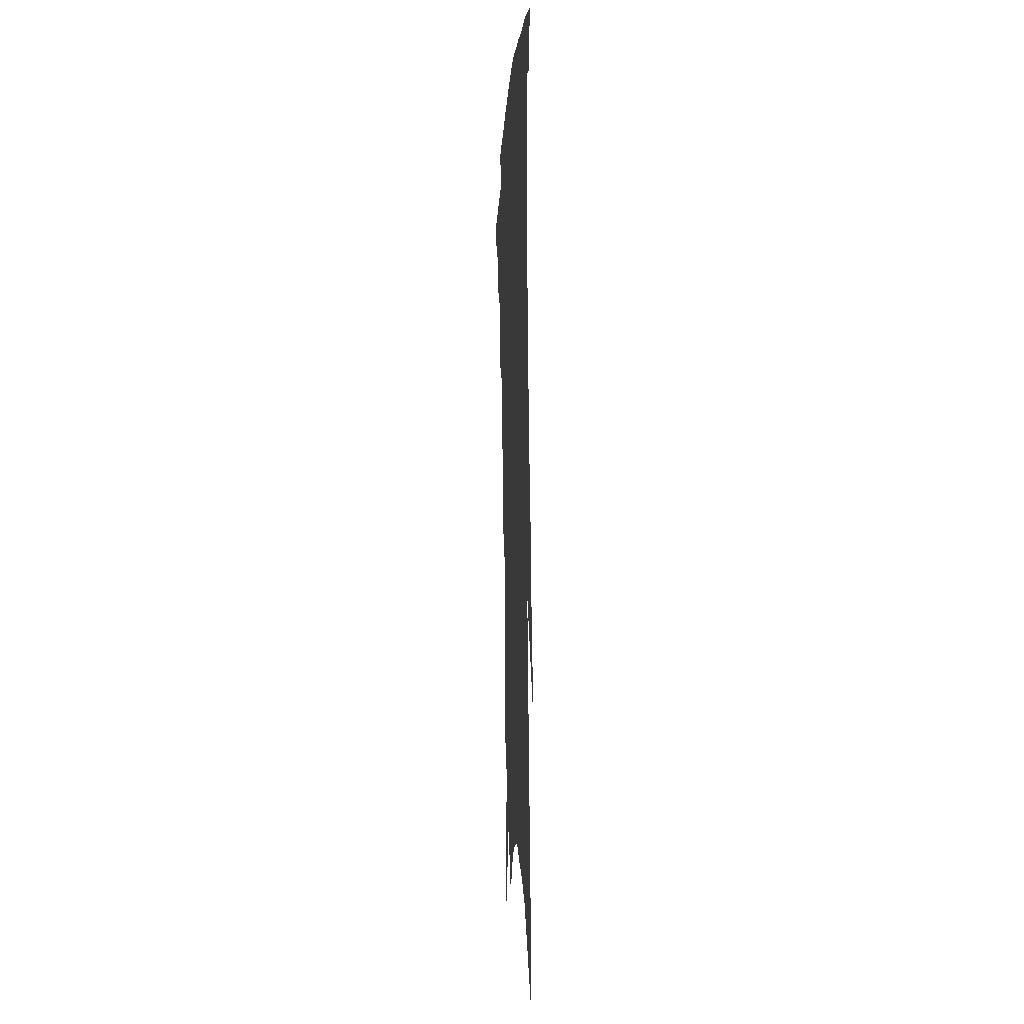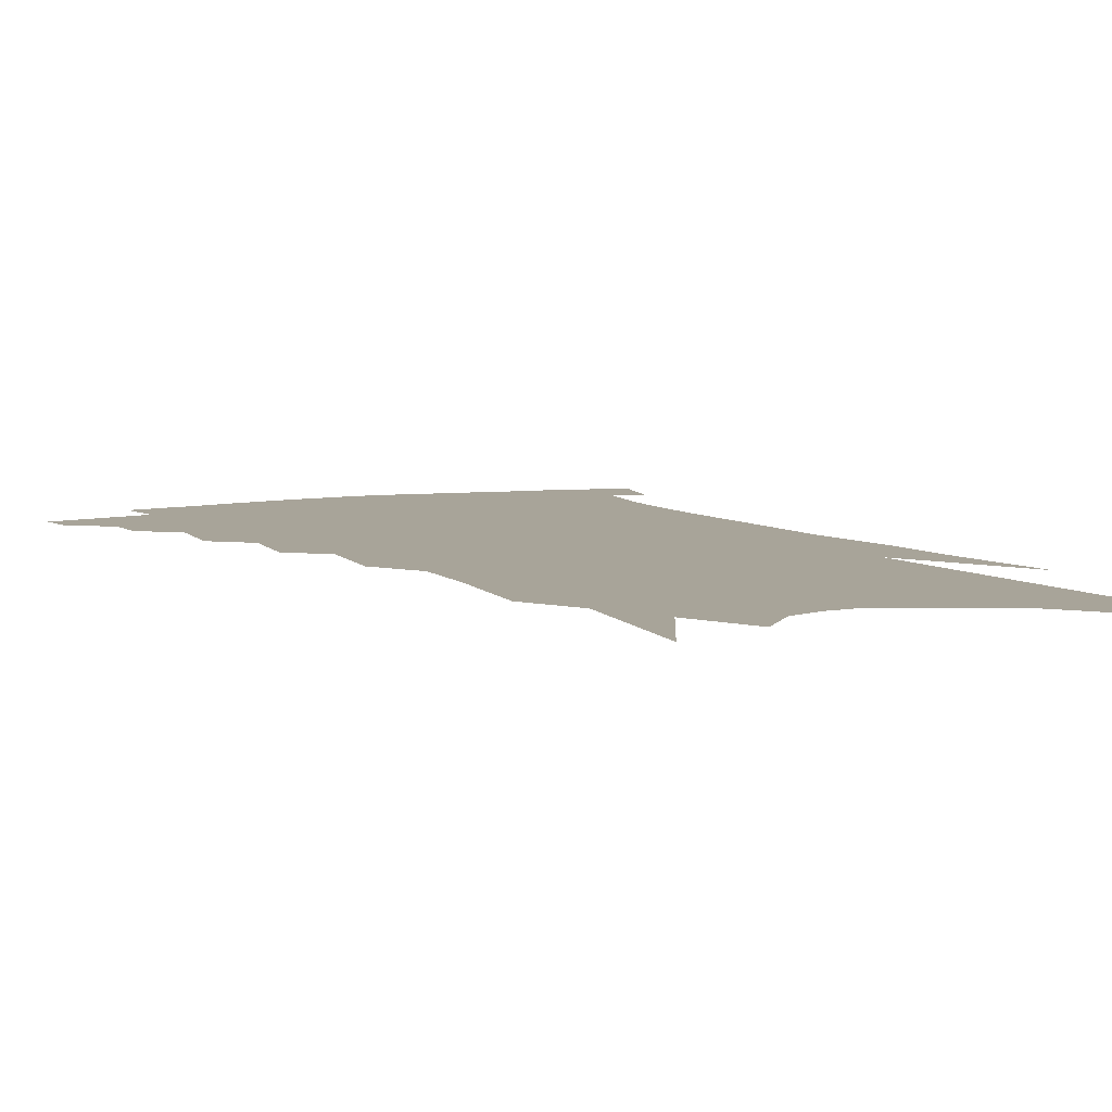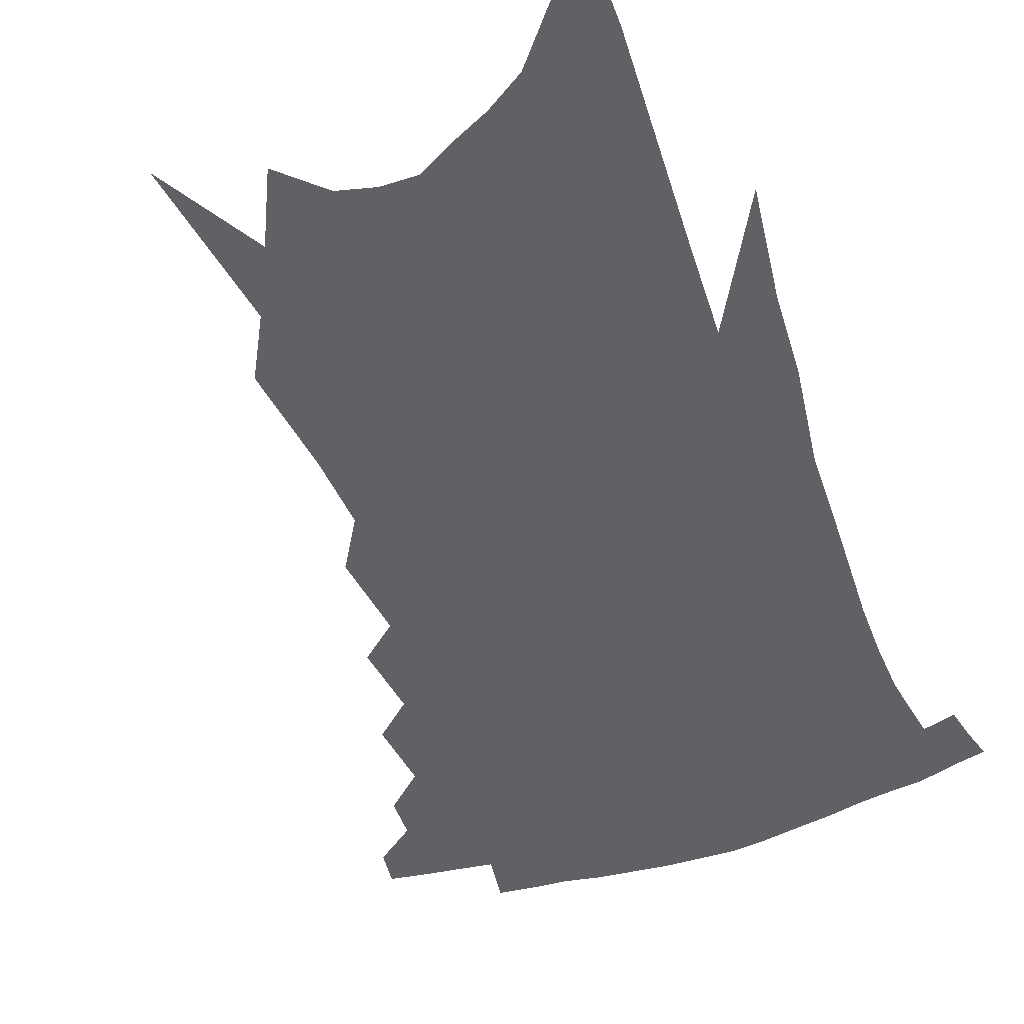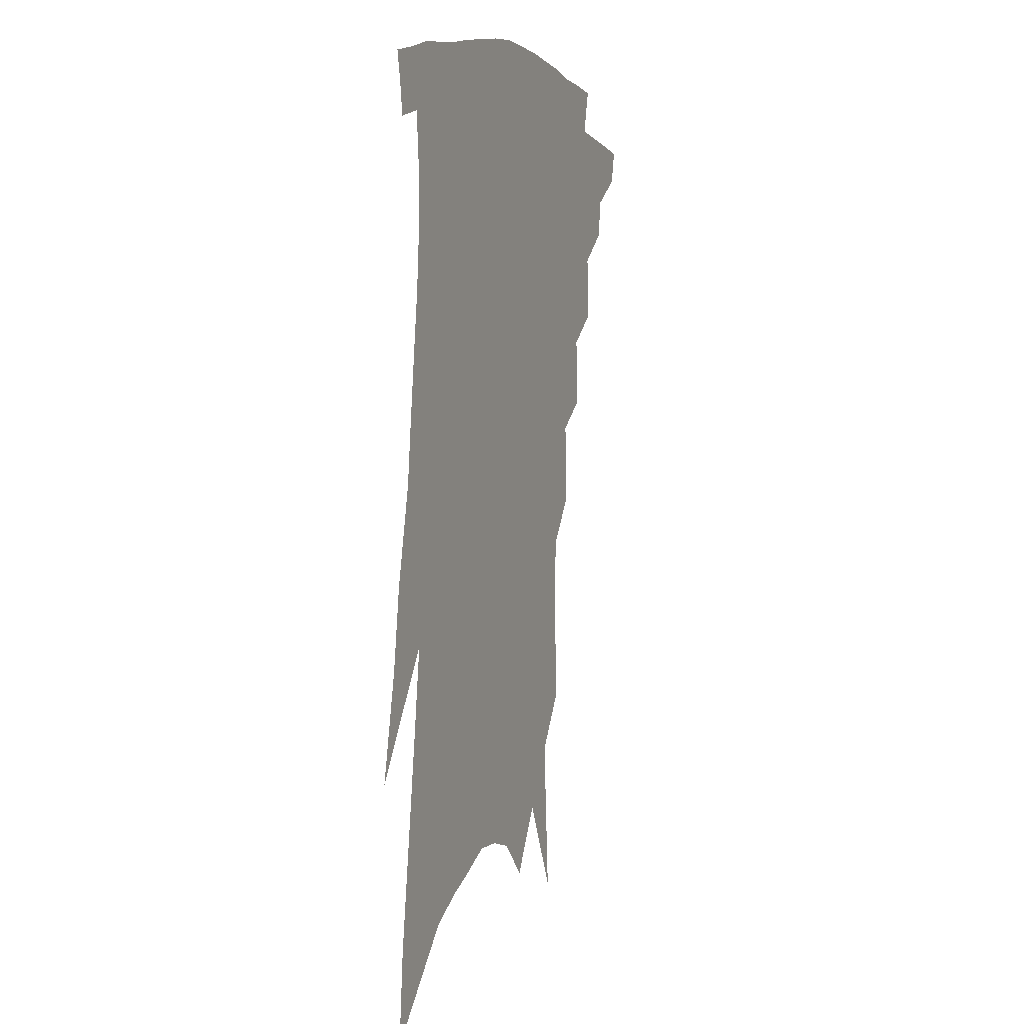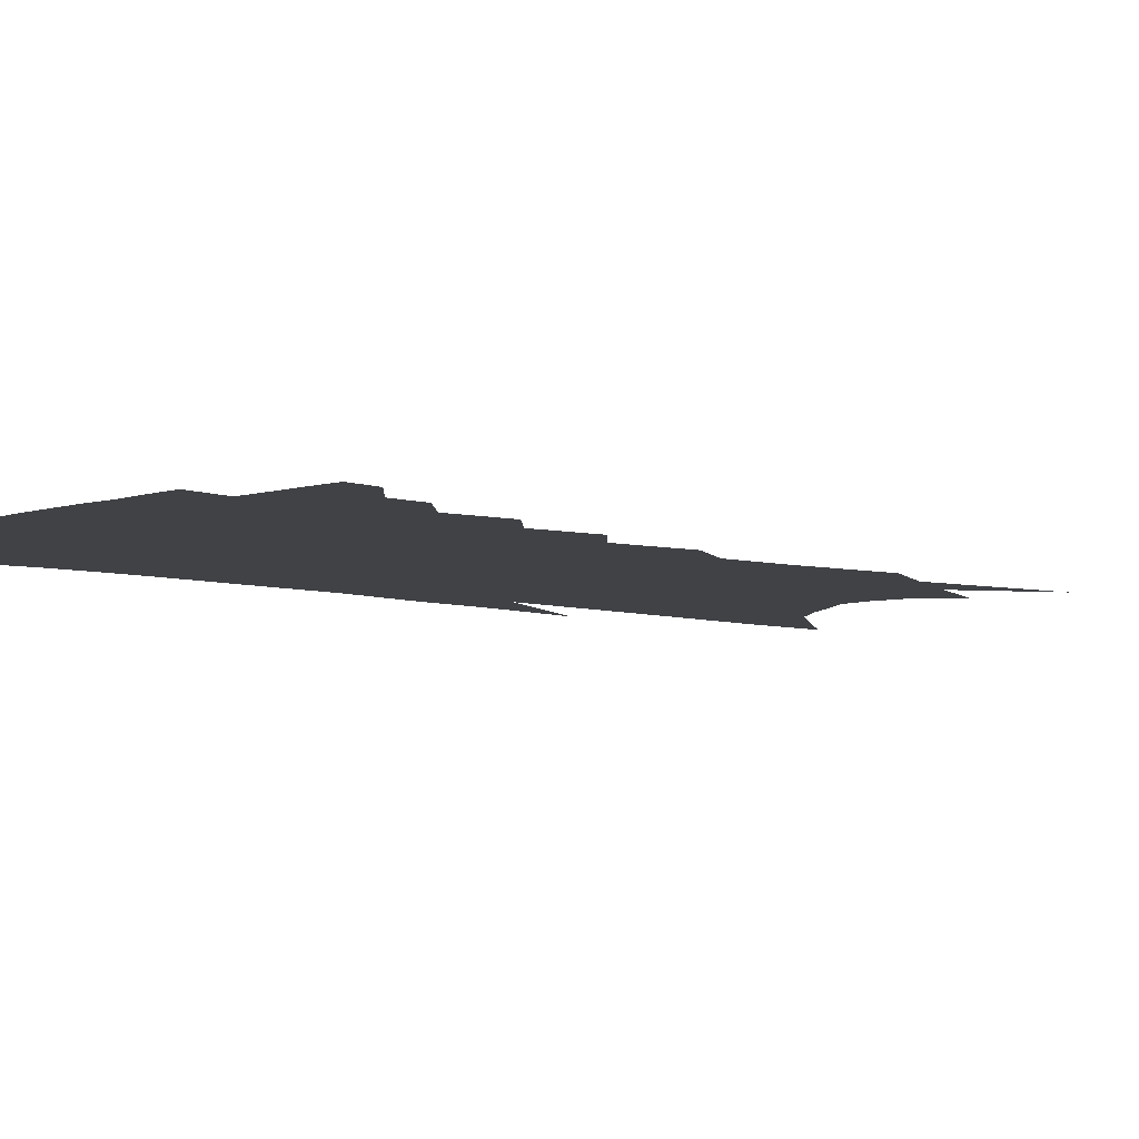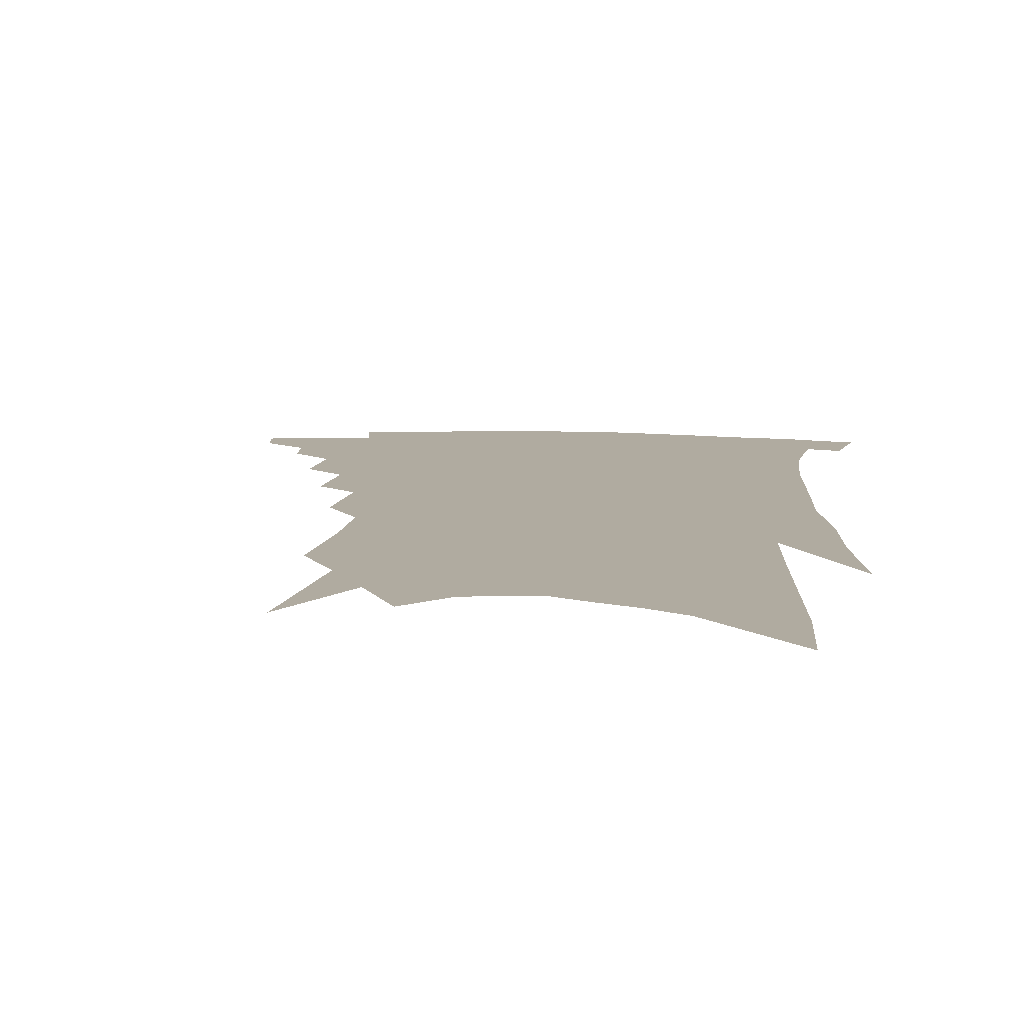
<metadata>
{"format":"obj","ext":"obj","renderer":"f3d","projection":"perspective","resolution":1024,"background":"white","views":[{"elev":-6.9,"azim":86.4,"up":"+Y"},{"elev":7.1,"azim":-23.3,"up":"+Z"},{"elev":-47.3,"azim":24.6,"up":"+Z"},{"elev":6.2,"azim":112.9,"up":"+Y"},{"elev":-6.3,"azim":-126.1,"up":"+Z"},{"elev":9.8,"azim":9.0,"up":"+Z"}]}
</metadata>
<code>
v 495.5 330.2 0
v 493.3 340.6 0
v 509.2 309.8 0
v 507.9 321.8 0
v 506 332.4 0
v 503.6 342.9 0
v 520.3 279.8 0
v 521 300.3 0
v 519.9 313.2 0
v 518.3 324.3 0
v 516.2 334.6 0
v 514.2 345 0
v 531 248.7 0
v 532 270.6 0
v 531.3 286.6 0
v 531.5 304.3 0
v 530.2 315.9 0
v 528.5 326.3 0
v 526.7 336.6 0
v 524.5 347.1 0
v 521.4 360.9 0
v 541.7 214 0
v 542.7 239.9 0
v 541.8 256.6 0
v 543.5 279.8 0
v 542.4 293.3 0
v 541.5 306 0
v 540.2 317.7 0
v 538.7 328.3 0
v 537 338.5 0
v 534.7 349 0
v 531.8 362.9 0
v 551.2 143.4 0
v 552.6 176.5 0
v 552.1 199.4 0
v 553.1 226.5 0
v 553.5 249.1 0
v 554 269.2 0
v 553.9 285.3 0
v 553.1 297.9 0
v 551.8 308.6 0
v 550.4 319.3 0
v 548.9 329.7 0
v 547.4 340.3 0
v 545 351.9 0
v 542.4 364.3 0
v 559.1 75.32 0
v 562.4 125.9 0
v 563.3 159.9 0
v 563.6 188.9 0
v 563.7 213.9 0
v 563 232.9 0
v 563.7 256 0
v 563.9 273.8 0
v 563.6 288 0
v 562.8 299.6 0
v 562.3 311.3 0
v 561 321.4 0
v 559.4 331.5 0
v 558.1 342 0
v 555.7 353.6 0
v 552.8 366.9 0
v 573.9 106.8 0
v 573.8 138.4 0
v 574.7 175.8 0
v 574 198.6 0
v 573.6 220.8 0
v 573.4 241.7 0
v 573.3 260 0
v 573.8 278.9 0
v 572.8 289.1 0
v 572.6 302 0
v 572.1 313 0
v 571.4 323.2 0
v 571.2 333.3 0
v 568.5 343.8 0
v 566.6 354.5 0
v 563.3 368.7 0
v 585.8 86.07 0
v 585.5 122.1 0
v 584.9 152.2 0
v 584.5 180.6 0
v 584 206.8 0
v 583.4 227 0
v 583.3 249 0
v 582.9 264.4 0
v 582.9 280.6 0
v 582.4 291.7 0
v 582.5 304.5 0
v 581.7 314.2 0
v 580.9 323.7 0
v 580.6 334.4 0
v 578.6 345 0
v 577 355.3 0
v 573.6 370.5 0
v 597.1 98.69 0
v 596 128.4 0
v 595.1 158.5 0
v 594.2 184.1 0
v 593.4 207.6 0
v 592.7 229 0
v 592.3 248.3 0
v 592.2 267.6 0
v 591.9 281.2 0
v 591.7 293.2 0
v 591.7 305.8 0
v 591 315 0
v 590.8 325.2 0
v 590.5 335.4 0
v 588.7 346.2 0
v 587.1 357.2 0
v 584.3 371.5 0
v 607.8 102.3 0
v 606.3 132.7 0
v 605 159.3 0
v 603.8 187.5 0
v 602.8 211.6 0
v 602 231.6 0
v 601.6 252.7 0
v 601.2 267.5 0
v 600.9 280.4 0
v 600.9 294.7 0
v 600.8 306.2 0
v 600.9 316.6 0
v 600.4 326.2 0
v 600 336.1 0
v 598.8 347 0
v 597.6 358.2 0
v 594.8 372.5 0
v 618.6 103.2 0
v 616.5 134.9 0
v 614.9 160.7 0
v 613.3 189.6 0
v 612.2 211.6 0
v 611.2 232.9 0
v 610.5 252.6 0
v 610.2 267.2 0
v 610 282.5 0
v 609.9 295.3 0
v 610.1 305.9 0
v 610.3 317.5 0
v 610.3 327.3 0
v 609.7 337.2 0
v 608.9 347.5 0
v 608.7 357.8 0
v 605.9 371.9 0
v 630 97.84 0
v 627.2 132.3 0
v 624.9 160.8 0
v 622.8 190.3 0
v 621.5 212.2 0
v 620.5 232.1 0
v 619.6 251.1 0
v 619.3 265.7 0
v 619 280.9 0
v 619 293.8 0
v 619.2 305.8 0
v 619.5 316.9 0
v 620 327.7 0
v 620.3 337.1 0
v 620.1 346.8 0
v 620.3 356.3 0
v 617.3 370.4 0
v 641.5 93.23 0
v 638.2 127.7 0
v 635.2 159 0
v 632.7 187 0
v 631.1 209.5 0
v 630.1 228.7 0
v 629.3 246.5 0
v 628.5 263.5 0
v 627.9 280.5 0
v 627.9 292.7 0
v 628.2 306.5 0
v 628.8 317.3 0
v 629.3 327.5 0
v 629.9 337 0
v 630.5 346.4 0
v 630.1 356.2 0
v 628.2 369.2 0
v 653.4 86.55 0
v 650.3 118.4 0
v 646.3 152.4 0
v 643.5 180.4 0
v 641.5 203.6 0
v 640.2 223.4 0
v 639.2 241.8 0
v 638.2 259.5 0
v 636.9 278.3 0
v 636.7 292.6 0
v 637 304.5 0
v 637.7 317.2 0
v 638.5 327.1 0
v 639.4 336.8 0
v 640.2 346.1 0
v 639.8 355.9 0
v 639.1 367.3 0
v 667.5 71.71 0
v 664.2 103.6 0
v 659.2 139.7 0
v 656.3 167.3 0
v 653.4 193.1 0
v 651.4 214.9 0
v 649.5 235.9 0
v 648 255.4 0
v 646.6 273.5 0
v 645.9 289.6 0
v 645.5 305.4 0
v 646.5 315.6 0
v 647.4 326.6 0
v 648.3 336.1 0
v 649.5 345.6 0
v 649.2 356.2 0
v 649.2 366.3 0
v 682.3 56.19 0
v 679.7 84.96 0
v 674.8 119.8 0
v 670.4 151.5 0
v 666.7 179.4 0
v 663.7 203.9 0
v 661 226.8 0
v 659.7 245.6 0
v 657.5 265.6 0
v 655.8 284.2 0
v 654.5 301.1 0
v 655.6 312.8 0
v 656 325.8 0
v 657.1 335.7 0
v 658 345.1 0
v 658.6 355.2 0
v 658.8 365.7 0
v 691.6 141.3 0
v 684.4 175.1 0
v 680.8 200.1 0
v 674.2 230.4 0
v 671.9 250.4 0
v 669.4 270.1 0
v 667 289.7 0
v 665.6 306.6 0
v 665.1 322.5 0
v 665.9 333.9 0
v 666.7 344.2 0
v 668.6 353.4 0
v 670.6 362.7 0
v 676.7 341.9 0
v 678 351.8 0
v 679.7 361 0
f 4 5 1
f 1 5 2
f 5 6 2
f 8 9 3
f 3 9 4
f 9 10 4
f 4 10 5
f 10 11 5
f 5 11 6
f 11 12 6
f 14 15 7
f 7 15 8
f 15 16 8
f 8 16 9
f 16 17 9
f 9 17 10
f 17 18 10
f 10 18 11
f 18 19 11
f 11 19 12
f 19 20 12
f 23 24 13
f 13 24 14
f 24 25 14
f 14 25 15
f 25 26 15
f 15 26 16
f 26 27 16
f 16 27 17
f 27 28 17
f 17 28 18
f 28 29 18
f 18 29 19
f 29 30 19
f 19 30 20
f 30 31 20
f 20 31 21
f 31 32 21
f 35 36 22
f 22 36 23
f 36 37 23
f 23 37 24
f 37 38 24
f 24 38 25
f 38 39 25
f 25 39 26
f 39 40 26
f 26 40 27
f 40 41 27
f 27 41 28
f 41 42 28
f 28 42 29
f 42 43 29
f 29 43 30
f 43 44 30
f 30 44 31
f 44 45 31
f 31 45 32
f 45 46 32
f 48 49 33
f 33 49 34
f 49 50 34
f 34 50 35
f 50 51 35
f 35 51 36
f 51 52 36
f 36 52 37
f 52 53 37
f 37 53 38
f 53 54 38
f 38 54 39
f 54 55 39
f 39 55 40
f 55 56 40
f 40 56 41
f 56 57 41
f 41 57 42
f 57 58 42
f 42 58 43
f 58 59 43
f 43 59 44
f 59 60 44
f 44 60 45
f 60 61 45
f 45 61 46
f 61 62 46
f 47 63 48
f 63 64 48
f 48 64 49
f 64 65 49
f 49 65 50
f 65 66 50
f 50 66 51
f 66 67 51
f 51 67 52
f 67 68 52
f 52 68 53
f 68 69 53
f 53 69 54
f 69 70 54
f 54 70 55
f 70 71 55
f 55 71 56
f 71 72 56
f 56 72 57
f 72 73 57
f 57 73 58
f 73 74 58
f 58 74 59
f 74 75 59
f 59 75 60
f 75 76 60
f 60 76 61
f 76 77 61
f 61 77 62
f 77 78 62
f 79 80 63
f 63 80 64
f 80 81 64
f 64 81 65
f 81 82 65
f 65 82 66
f 82 83 66
f 66 83 67
f 83 84 67
f 67 84 68
f 84 85 68
f 68 85 69
f 85 86 69
f 69 86 70
f 86 87 70
f 70 87 71
f 87 88 71
f 71 88 72
f 88 89 72
f 72 89 73
f 89 90 73
f 73 90 74
f 90 91 74
f 74 91 75
f 91 92 75
f 75 92 76
f 92 93 76
f 76 93 77
f 93 94 77
f 77 94 78
f 94 95 78
f 79 96 80
f 96 97 80
f 80 97 81
f 97 98 81
f 81 98 82
f 98 99 82
f 82 99 83
f 99 100 83
f 83 100 84
f 100 101 84
f 84 101 85
f 101 102 85
f 85 102 86
f 102 103 86
f 86 103 87
f 103 104 87
f 87 104 88
f 104 105 88
f 88 105 89
f 105 106 89
f 89 106 90
f 106 107 90
f 90 107 91
f 107 108 91
f 91 108 92
f 108 109 92
f 92 109 93
f 109 110 93
f 93 110 94
f 110 111 94
f 94 111 95
f 111 112 95
f 96 113 97
f 113 114 97
f 97 114 98
f 114 115 98
f 98 115 99
f 115 116 99
f 99 116 100
f 116 117 100
f 100 117 101
f 117 118 101
f 101 118 102
f 118 119 102
f 102 119 103
f 119 120 103
f 103 120 104
f 120 121 104
f 104 121 105
f 121 122 105
f 105 122 106
f 122 123 106
f 106 123 107
f 123 124 107
f 107 124 108
f 124 125 108
f 108 125 109
f 125 126 109
f 109 126 110
f 126 127 110
f 110 127 111
f 127 128 111
f 111 128 112
f 128 129 112
f 113 130 114
f 130 131 114
f 114 131 115
f 131 132 115
f 115 132 116
f 132 133 116
f 116 133 117
f 133 134 117
f 117 134 118
f 134 135 118
f 118 135 119
f 135 136 119
f 119 136 120
f 136 137 120
f 120 137 121
f 137 138 121
f 121 138 122
f 138 139 122
f 122 139 123
f 139 140 123
f 123 140 124
f 140 141 124
f 124 141 125
f 141 142 125
f 125 142 126
f 142 143 126
f 126 143 127
f 143 144 127
f 127 144 128
f 144 145 128
f 128 145 129
f 145 146 129
f 130 147 131
f 147 148 131
f 131 148 132
f 148 149 132
f 132 149 133
f 149 150 133
f 133 150 134
f 150 151 134
f 134 151 135
f 151 152 135
f 135 152 136
f 152 153 136
f 136 153 137
f 153 154 137
f 137 154 138
f 154 155 138
f 138 155 139
f 155 156 139
f 139 156 140
f 156 157 140
f 140 157 141
f 157 158 141
f 141 158 142
f 158 159 142
f 142 159 143
f 159 160 143
f 143 160 144
f 160 161 144
f 144 161 145
f 161 162 145
f 145 162 146
f 162 163 146
f 147 164 148
f 164 165 148
f 148 165 149
f 165 166 149
f 149 166 150
f 166 167 150
f 150 167 151
f 167 168 151
f 151 168 152
f 168 169 152
f 152 169 153
f 169 170 153
f 153 170 154
f 170 171 154
f 154 171 155
f 171 172 155
f 155 172 156
f 172 173 156
f 156 173 157
f 173 174 157
f 157 174 158
f 174 175 158
f 158 175 159
f 175 176 159
f 159 176 160
f 176 177 160
f 160 177 161
f 177 178 161
f 161 178 162
f 178 179 162
f 162 179 163
f 179 180 163
f 164 181 165
f 181 182 165
f 165 182 166
f 182 183 166
f 166 183 167
f 183 184 167
f 167 184 168
f 184 185 168
f 168 185 169
f 185 186 169
f 169 186 170
f 186 187 170
f 170 187 171
f 187 188 171
f 171 188 172
f 188 189 172
f 172 189 173
f 189 190 173
f 173 190 174
f 190 191 174
f 174 191 175
f 191 192 175
f 175 192 176
f 192 193 176
f 176 193 177
f 193 194 177
f 177 194 178
f 194 195 178
f 178 195 179
f 195 196 179
f 179 196 180
f 196 197 180
f 181 198 182
f 198 199 182
f 182 199 183
f 199 200 183
f 183 200 184
f 200 201 184
f 184 201 185
f 201 202 185
f 185 202 186
f 202 203 186
f 186 203 187
f 203 204 187
f 187 204 188
f 204 205 188
f 188 205 189
f 205 206 189
f 189 206 190
f 206 207 190
f 190 207 191
f 207 208 191
f 191 208 192
f 208 209 192
f 192 209 193
f 209 210 193
f 193 210 194
f 210 211 194
f 194 211 195
f 211 212 195
f 195 212 196
f 212 213 196
f 196 213 197
f 213 214 197
f 198 215 199
f 215 216 199
f 199 216 200
f 216 217 200
f 200 217 201
f 217 218 201
f 201 218 202
f 218 219 202
f 202 219 203
f 219 220 203
f 203 220 204
f 220 221 204
f 204 221 205
f 221 222 205
f 205 222 206
f 222 223 206
f 206 223 207
f 223 224 207
f 207 224 208
f 224 225 208
f 208 225 209
f 225 226 209
f 209 226 210
f 226 227 210
f 210 227 211
f 227 228 211
f 211 228 212
f 228 229 212
f 212 229 213
f 229 230 213
f 213 230 214
f 230 231 214
f 219 232 220
f 232 233 220
f 220 233 221
f 233 234 221
f 221 234 222
f 234 235 222
f 222 235 223
f 235 236 223
f 223 236 224
f 236 237 224
f 224 237 225
f 237 238 225
f 225 238 226
f 238 239 226
f 226 239 227
f 239 240 227
f 227 240 228
f 240 241 228
f 228 241 229
f 241 242 229
f 229 242 230
f 242 243 230
f 230 243 231
f 243 244 231
f 242 245 243
f 245 246 243
f 243 246 244
f 246 247 244

</code>
